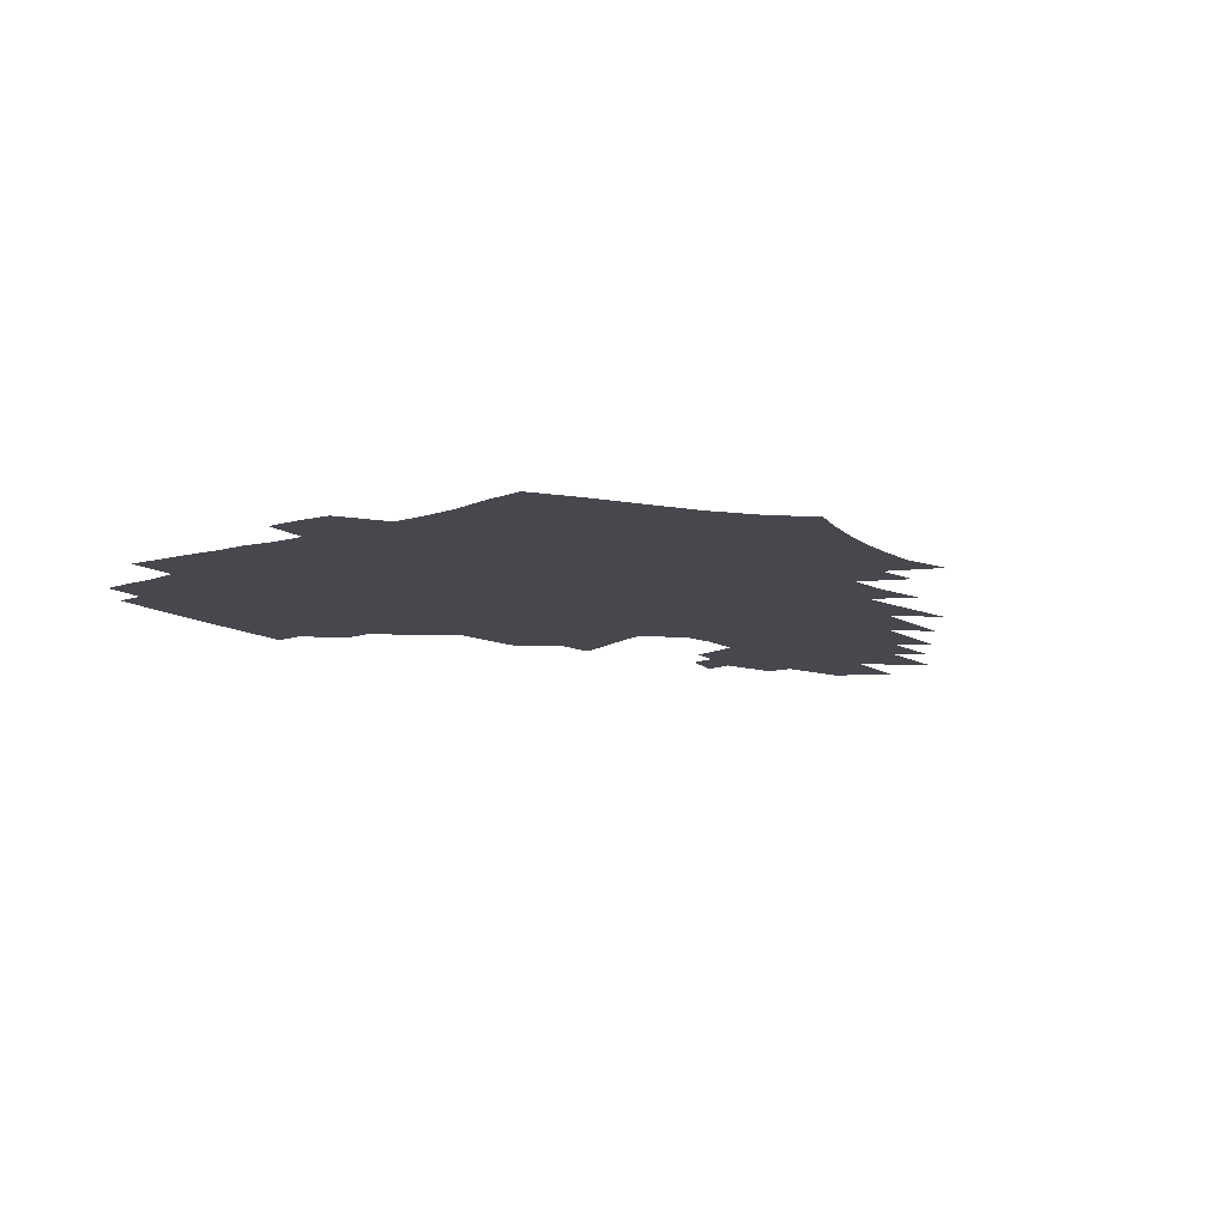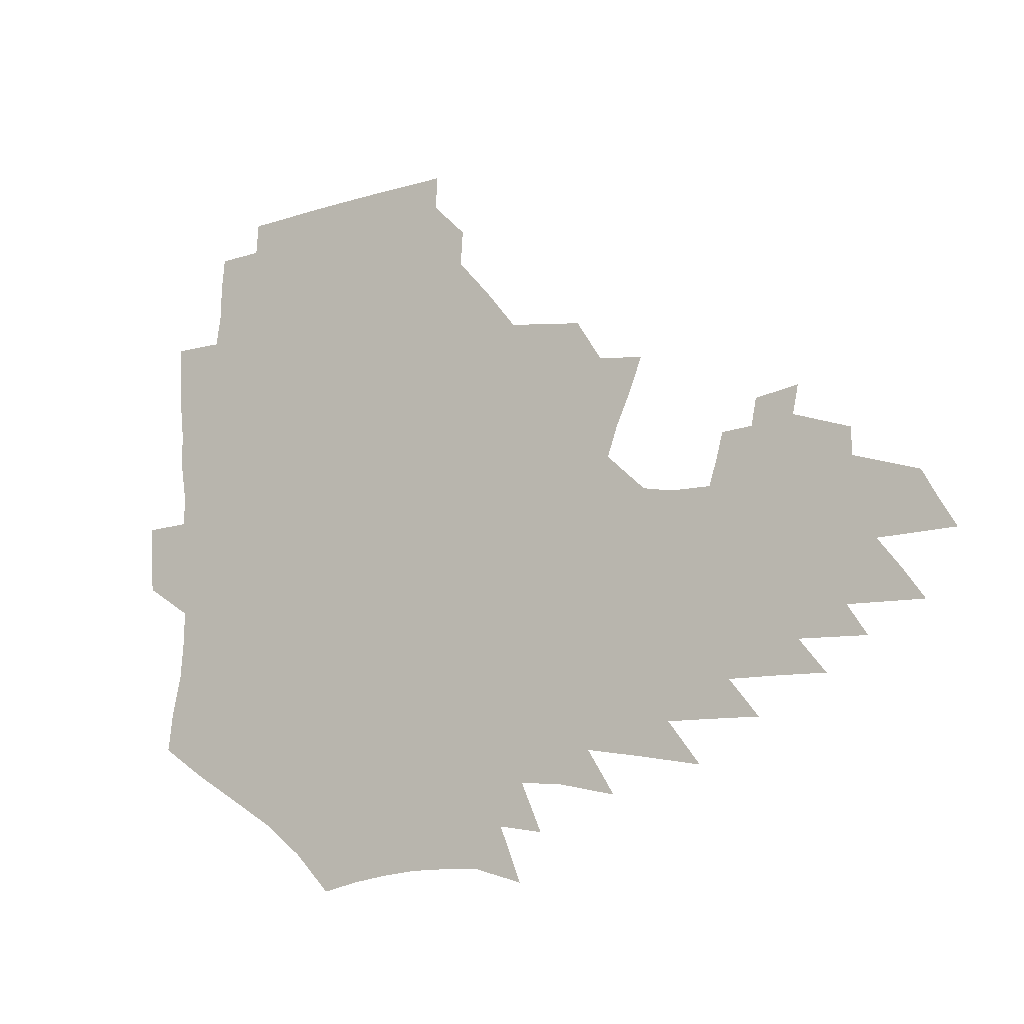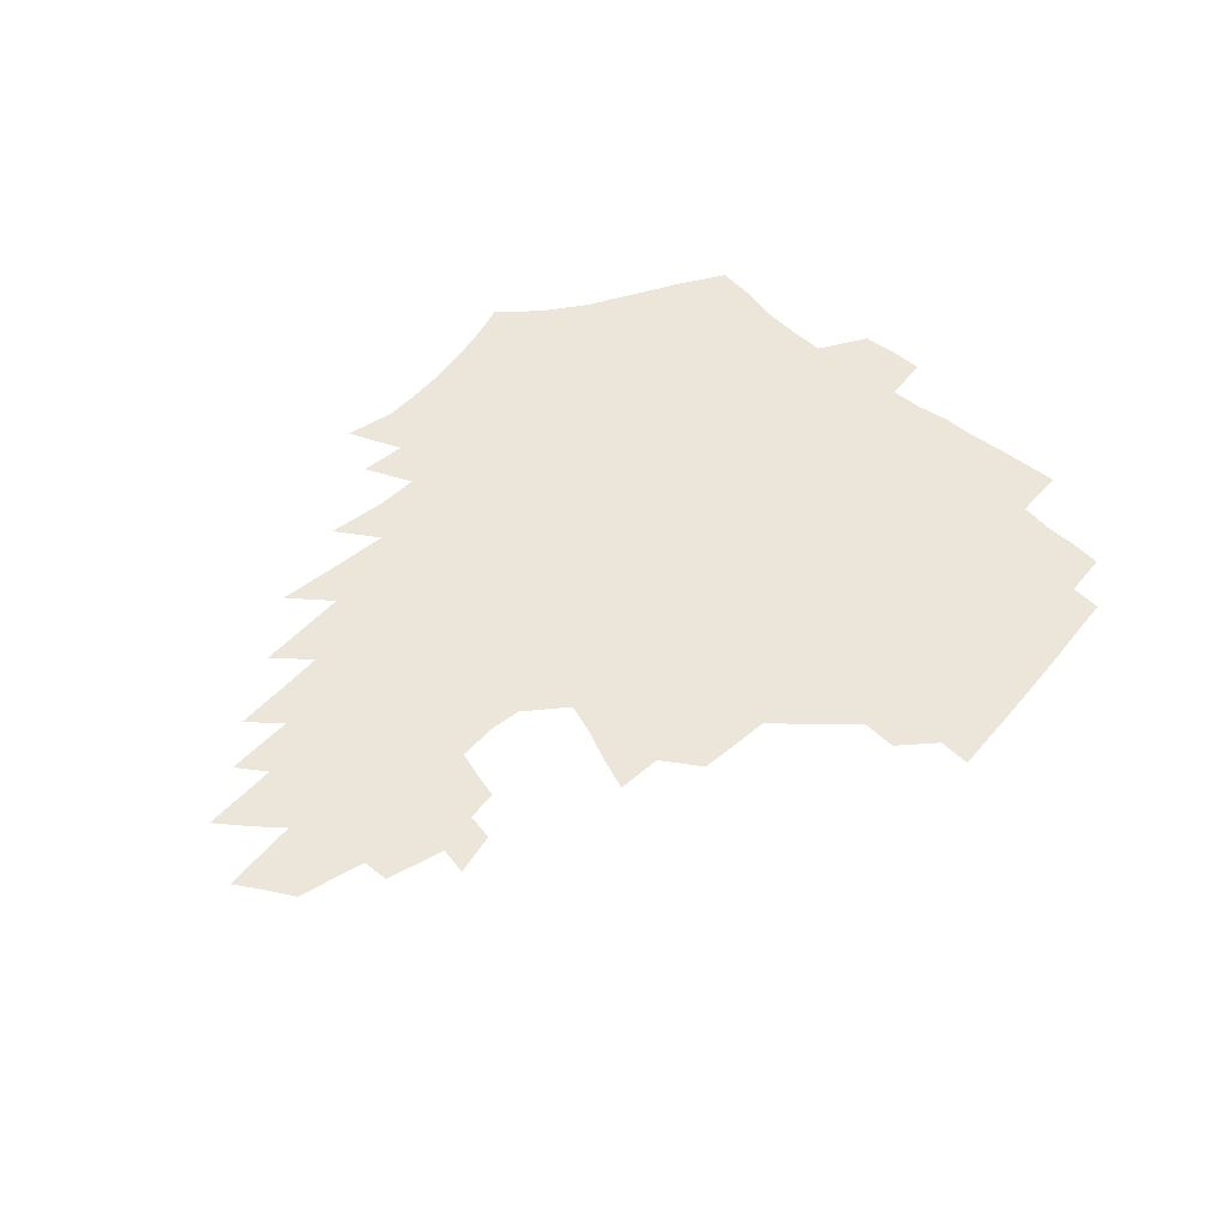
<metadata>
{"format":"obj","ext":"obj","renderer":"f3d","projection":"perspective","resolution":1024,"background":"white","views":[{"elev":-11.8,"azim":-54.8,"up":"+Z"},{"elev":-12.0,"azim":31.2,"up":"+Y"},{"elev":54.5,"azim":131.3,"up":"+Z"}]}
</metadata>
<code>
v 186.1 252 0
v 184.8 267 0
v 184.8 282 0
v 199.2 172.6 0
v 201.3 189.7 0
v 205.2 207.3 0
v 206.6 223.2 0
v 206.9 238.4 0
v 205.4 253.3 0
v 205.2 268.1 0
v 204.8 282.9 0
v 204.4 297.7 0
v 202.2 312.6 0
v 202.1 327.4 0
v 200.6 342.2 0
v 199.9 356.8 0
v 199 371.4 0
v 218.8 159.3 0
v 219.3 175.9 0
v 222.1 193.1 0
v 223.9 209.3 0
v 227 225.5 0
v 227.7 240.2 0
v 225 254.6 0
v 224.5 269.3 0
v 223.7 284 0
v 223.2 298.7 0
v 222.7 313.4 0
v 221.5 328.3 0
v 221.6 342.9 0
v 222.2 357.4 0
v 221.8 371.7 0
v 223.9 385.9 0
v 224.1 400 0
v 225.5 413.9 0
v 239.5 146.8 0
v 237.7 162.5 0
v 239.1 179.3 0
v 239.9 195.3 0
v 241.1 211 0
v 242.3 226.3 0
v 244.5 241.5 0
v 242.1 255.7 0
v 240.5 270.3 0
v 239.8 284.9 0
v 240.9 299.6 0
v 239.5 314.3 0
v 239.1 329.1 0
v 240.2 343.8 0
v 240.7 358.3 0
v 240.8 372.7 0
v 242 387 0
v 243.2 401.1 0
v 245 414.8 0
v 246 428.4 0
v 259.6 134.5 0
v 259 151.2 0
v 258.2 167.1 0
v 257.7 182.5 0
v 258 198 0
v 258 212.9 0
v 258.1 227.7 0
v 258.8 242.4 0
v 257.7 256.6 0
v 256.5 271.1 0
v 255.9 285.7 0
v 255.3 300.4 0
v 255.2 315.2 0
v 256.2 329.9 0
v 256.5 344.5 0
v 257.3 359 0
v 257.6 373.5 0
v 258.4 387.8 0
v 260 402 0
v 261.3 415.8 0
v 262.7 429.4 0
v 277.3 120.5 0
v 278 139.8 0
v 276.9 155.5 0
v 275.4 170.4 0
v 275.1 185.6 0
v 274.1 200.1 0
v 274.1 214.7 0
v 273.7 229 0
v 273.3 243.2 0
v 272.1 257.4 0
v 271 271.8 0
v 270.3 286.4 0
v 270.3 301 0
v 270.4 315.7 0
v 271.2 330.4 0
v 271.5 345 0
v 271.7 359.6 0
v 273.2 374.2 0
v 273.8 388.5 0
v 275.9 402.8 0
v 276.5 416.7 0
v 278.4 430.4 0
v 293.6 103.4 0
v 294 125.6 0
v 293.4 142.9 0
v 291.9 158.1 0
v 291.4 173.6 0
v 290.3 187.9 0
v 289.6 202.1 0
v 289 216.2 0
v 288.8 230.1 0
v 287.5 243.9 0
v 286.5 258 0
v 285.2 272.4 0
v 285.3 286.8 0
v 284.9 301.4 0
v 285.1 316.1 0
v 285.8 330.8 0
v 286.3 345.5 0
v 287.3 360.1 0
v 287.9 374.7 0
v 289.4 389.3 0
v 290.2 403.5 0
v 291.6 417.5 0
v 292.6 431.2 0
v 309.9 107.1 0
v 309.2 129.1 0
v 307.8 145.5 0
v 306.4 160.4 0
v 305.4 175.5 0
v 304.6 189.8 0
v 303.3 203.4 0
v 303.4 217.6 0
v 303.3 231.1 0
v 301.8 244.5 0
v 300.4 258.5 0
v 299.5 272.7 0
v 299.4 287.1 0
v 299.2 301.7 0
v 299.9 316.4 0
v 300.2 331 0
v 301.1 345.7 0
v 301.9 360.3 0
v 302.7 374.9 0
v 303.9 389.6 0
v 304.5 403.8 0
v 306 418 0
v 306.8 431.8 0
v 325.7 109.6 0
v 323.5 130.5 0
v 321.7 146.9 0
v 320.2 162.4 0
v 319 177.3 0
v 318 191.4 0
v 317.2 205.1 0
v 316.8 218.7 0
v 316.6 231.9 0
v 315.6 244.9 0
v 314.5 258.5 0
v 313.5 272.9 0
v 313.3 287.3 0
v 313.3 301.9 0
v 313.9 316.4 0
v 314.6 331 0
v 315.4 345.6 0
v 316.5 360.3 0
v 317.3 375 0
v 318.4 389.9 0
v 319.4 404.2 0
v 320.4 418.4 0
v 321.2 432.3 0
v 341.4 111.3 0
v 338 131.2 0
v 335.6 147.5 0
v 333.6 163.4 0
v 332.1 178.7 0
v 330.9 192.4 0
v 330 206 0
v 329.4 219.3 0
v 329.1 232.5 0
v 328.5 245.2 0
v 327.9 258.4 0
v 327.1 272.8 0
v 326.9 287.8 0
v 327.3 301.8 0
v 328.1 316.1 0
v 329 330.7 0
v 330 345.4 0
v 331.1 360.1 0
v 332.2 374.9 0
v 333.2 389.8 0
v 334.2 404.3 0
v 335.1 418.6 0
v 335.8 432.8 0
v 357.4 111.6 0
v 352.8 131.5 0
v 349.6 148.4 0
v 347.3 163.7 0
v 345.1 179.2 0
v 343.7 193.2 0
v 342.6 206.7 0
v 341.8 220 0
v 341.3 232.8 0
v 341 245.5 0
v 340.7 258.5 0
v 340.4 272.5 0
v 340.4 287.2 0
v 341.2 301.2 0
v 342.2 315.5 0
v 343.6 329.9 0
v 344.7 344.7 0
v 346.1 359.5 0
v 347.5 374.4 0
v 348.6 389.3 0
v 349.2 404.4 0
v 350.2 418.9 0
v 351.1 433.3 0
v 374.1 111.1 0
v 368.4 131.2 0
v 364 148.8 0
v 361 164.4 0
v 358.1 179.9 0
v 356.7 193.3 0
v 355.3 207 0
v 354.1 220.4 0
v 353.4 233.4 0
v 353.2 245.6 0
v 353.2 258.3 0
v 353.5 272 0
v 354.1 285.9 0
v 355.1 300 0
v 356.5 314.3 0
v 358.1 329 0
v 359.7 343.6 0
v 361.4 358.5 0
v 363.1 373.5 0
v 364.4 388.8 0
v 365.4 404 0
v 396 104.8 0
v 386.4 129.2 0
v 378.9 149.5 0
v 375 164.9 0
v 371.9 179.9 0
v 369.3 194.4 0
v 367.9 207.4 0
v 366.3 221 0
v 365.5 233.5 0
v 365.1 245.7 0
v 365.6 258.1 0
v 366.3 271.2 0
v 367.4 284.5 0
v 368.8 298.3 0
v 370.6 312.8 0
v 372.7 327.5 0
v 374.9 342.1 0
v 376.9 357 0
v 379.1 372.2 0
v 406.5 125.9 0
v 397.1 147.5 0
v 389.7 165.2 0
v 386 179.8 0
v 383.3 193.9 0
v 380.6 207.9 0
v 378.4 221.3 0
v 377.4 233.6 0
v 377.3 245.6 0
v 377.8 257.7 0
v 378.9 270.3 0
v 380.3 283.1 0
v 382.2 296.8 0
v 384.5 311 0
v 387.1 325.6 0
v 389.8 340.1 0
v 392.8 355 0
v 416.2 146 0
v 407.8 163.3 0
v 403.2 177.9 0
v 399.5 192.2 0
v 395.3 206.8 0
v 392.4 220.3 0
v 391.8 232.6 0
v 390.8 245 0
v 390.6 257.2 0
v 391.8 269.5 0
v 393.5 282.2 0
v 395.5 295.2 0
v 398.5 309.1 0
v 401.4 323.2 0
v 404.9 337.7 0
v 409.6 352.9 0
v 442.4 140.4 0
v 430.1 160 0
v 421.3 176.3 0
v 417.8 190 0
v 411.9 205 0
v 406.4 219.7 0
v 405.4 231.9 0
v 404.7 244.2 0
v 405 256.3 0
v 405.7 268.5 0
v 406.9 280.9 0
v 409.2 293.5 0
v 413 307 0
v 416.2 320.8 0
v 420.6 335.2 0
v 426.4 350.6 0
v 455 156 0
v 445.6 172.3 0
v 439 187 0
v 431.3 202.4 0
v 423.1 218.1 0
v 419.8 231.1 0
v 418.5 243.3 0
v 419.4 255.1 0
v 420 267 0
v 420.9 279.1 0
v 424.3 291.3 0
v 428.1 304.4 0
v 432.6 318.3 0
v 437.7 332.7 0
v 483.3 151 0
v 468.9 169.9 0
v 459.4 185.3 0
v 452.6 199.4 0
v 443.1 215.4 0
v 437.1 229.3 0
v 435.1 241.5 0
v 435.5 253.2 0
v 435.5 265 0
v 438.1 276.4 0
v 441.1 287.6 0
v 445.8 301.1 0
v 452.3 315.6 0
v 458 330.4 0
v 489.1 169.7 0
v 478.4 185.2 0
v 469.7 199.6 0
v 463 213.1 0
v 455.1 227.5 0
v 451.4 239.9 0
v 452.6 250.9 0
v 454.5 261.6 0
v 458.6 271.5 0
v 510.7 169.3 0
v 497.4 185.8 0
v 487.8 200 0
v 478 214.2 0
v 471.9 226.8 0
v 467.5 238.6 0
v 466.5 249.3 0
v 467.8 259.3 0
v 472.1 268.9 0
v 518.3 185.7 0
v 508.8 199.6 0
v 500.7 212.9 0
v 493.3 225.4 0
v 489.1 236.9 0
v 486.4 247.8 0
v 486.7 258.3 0
v 490.1 268.8 0
v 493.6 280 0
v 496.6 291.6 0
v 541.3 185.3 0
v 529.3 200.2 0
v 524.9 212.4 0
v 516.8 224.9 0
v 512.4 236.6 0
v 510.4 248 0
v 509.5 259.2 0
v 508 270.2 0
v 508.6 281.2 0
v 510.4 292.5 0
v 512.6 304.4 0
v 559.8 199.2 0
v 550.9 212.6 0
v 544 225.2 0
v 538 237.3 0
v 535 249 0
v 532.5 260.6 0
v 530.3 272.1 0
v 530.5 283.7 0
v 529.5 295.1 0
v 532 307.6 0
v 585 211.9 0
v 575.2 225.5 0
v 564.8 238.6 0
v 560.8 250.6 0
v 557.4 262.5 0
v 555.5 274.3 0
v 555.1 286.4 0
v 599.4 239.7 0
v 591.7 252.5 0
v 584.9 265 0
f 8 9 1
f 1 9 2
f 9 10 2
f 2 10 3
f 10 11 3
f 18 19 4
f 4 19 5
f 19 20 5
f 5 20 6
f 20 21 6
f 6 21 7
f 21 22 7
f 7 22 8
f 22 23 8
f 8 23 9
f 23 24 9
f 9 24 10
f 24 25 10
f 10 25 11
f 25 26 11
f 11 26 12
f 26 27 12
f 12 27 13
f 27 28 13
f 13 28 14
f 28 29 14
f 14 29 15
f 29 30 15
f 15 30 16
f 30 31 16
f 16 31 17
f 31 32 17
f 36 37 18
f 18 37 19
f 37 38 19
f 19 38 20
f 38 39 20
f 20 39 21
f 39 40 21
f 21 40 22
f 40 41 22
f 22 41 23
f 41 42 23
f 23 42 24
f 42 43 24
f 24 43 25
f 43 44 25
f 25 44 26
f 44 45 26
f 26 45 27
f 45 46 27
f 27 46 28
f 46 47 28
f 28 47 29
f 47 48 29
f 29 48 30
f 48 49 30
f 30 49 31
f 49 50 31
f 31 50 32
f 50 51 32
f 32 51 33
f 51 52 33
f 33 52 34
f 52 53 34
f 34 53 35
f 53 54 35
f 56 57 36
f 36 57 37
f 57 58 37
f 37 58 38
f 58 59 38
f 38 59 39
f 59 60 39
f 39 60 40
f 60 61 40
f 40 61 41
f 61 62 41
f 41 62 42
f 62 63 42
f 42 63 43
f 63 64 43
f 43 64 44
f 64 65 44
f 44 65 45
f 65 66 45
f 45 66 46
f 66 67 46
f 46 67 47
f 67 68 47
f 47 68 48
f 68 69 48
f 48 69 49
f 69 70 49
f 49 70 50
f 70 71 50
f 50 71 51
f 71 72 51
f 51 72 52
f 72 73 52
f 52 73 53
f 73 74 53
f 53 74 54
f 74 75 54
f 54 75 55
f 75 76 55
f 77 78 56
f 56 78 57
f 78 79 57
f 57 79 58
f 79 80 58
f 58 80 59
f 80 81 59
f 59 81 60
f 81 82 60
f 60 82 61
f 82 83 61
f 61 83 62
f 83 84 62
f 62 84 63
f 84 85 63
f 63 85 64
f 85 86 64
f 64 86 65
f 86 87 65
f 65 87 66
f 87 88 66
f 66 88 67
f 88 89 67
f 67 89 68
f 89 90 68
f 68 90 69
f 90 91 69
f 69 91 70
f 91 92 70
f 70 92 71
f 92 93 71
f 71 93 72
f 93 94 72
f 72 94 73
f 94 95 73
f 73 95 74
f 95 96 74
f 74 96 75
f 96 97 75
f 75 97 76
f 97 98 76
f 99 100 77
f 77 100 78
f 100 101 78
f 78 101 79
f 101 102 79
f 79 102 80
f 102 103 80
f 80 103 81
f 103 104 81
f 81 104 82
f 104 105 82
f 82 105 83
f 105 106 83
f 83 106 84
f 106 107 84
f 84 107 85
f 107 108 85
f 85 108 86
f 108 109 86
f 86 109 87
f 109 110 87
f 87 110 88
f 110 111 88
f 88 111 89
f 111 112 89
f 89 112 90
f 112 113 90
f 90 113 91
f 113 114 91
f 91 114 92
f 114 115 92
f 92 115 93
f 115 116 93
f 93 116 94
f 116 117 94
f 94 117 95
f 117 118 95
f 95 118 96
f 118 119 96
f 96 119 97
f 119 120 97
f 97 120 98
f 120 121 98
f 99 122 100
f 122 123 100
f 100 123 101
f 123 124 101
f 101 124 102
f 124 125 102
f 102 125 103
f 125 126 103
f 103 126 104
f 126 127 104
f 104 127 105
f 127 128 105
f 105 128 106
f 128 129 106
f 106 129 107
f 129 130 107
f 107 130 108
f 130 131 108
f 108 131 109
f 131 132 109
f 109 132 110
f 132 133 110
f 110 133 111
f 133 134 111
f 111 134 112
f 134 135 112
f 112 135 113
f 135 136 113
f 113 136 114
f 136 137 114
f 114 137 115
f 137 138 115
f 115 138 116
f 138 139 116
f 116 139 117
f 139 140 117
f 117 140 118
f 140 141 118
f 118 141 119
f 141 142 119
f 119 142 120
f 142 143 120
f 120 143 121
f 143 144 121
f 122 145 123
f 145 146 123
f 123 146 124
f 146 147 124
f 124 147 125
f 147 148 125
f 125 148 126
f 148 149 126
f 126 149 127
f 149 150 127
f 127 150 128
f 150 151 128
f 128 151 129
f 151 152 129
f 129 152 130
f 152 153 130
f 130 153 131
f 153 154 131
f 131 154 132
f 154 155 132
f 132 155 133
f 155 156 133
f 133 156 134
f 156 157 134
f 134 157 135
f 157 158 135
f 135 158 136
f 158 159 136
f 136 159 137
f 159 160 137
f 137 160 138
f 160 161 138
f 138 161 139
f 161 162 139
f 139 162 140
f 162 163 140
f 140 163 141
f 163 164 141
f 141 164 142
f 164 165 142
f 142 165 143
f 165 166 143
f 143 166 144
f 166 167 144
f 145 168 146
f 168 169 146
f 146 169 147
f 169 170 147
f 147 170 148
f 170 171 148
f 148 171 149
f 171 172 149
f 149 172 150
f 172 173 150
f 150 173 151
f 173 174 151
f 151 174 152
f 174 175 152
f 152 175 153
f 175 176 153
f 153 176 154
f 176 177 154
f 154 177 155
f 177 178 155
f 155 178 156
f 178 179 156
f 156 179 157
f 179 180 157
f 157 180 158
f 180 181 158
f 158 181 159
f 181 182 159
f 159 182 160
f 182 183 160
f 160 183 161
f 183 184 161
f 161 184 162
f 184 185 162
f 162 185 163
f 185 186 163
f 163 186 164
f 186 187 164
f 164 187 165
f 187 188 165
f 165 188 166
f 188 189 166
f 166 189 167
f 189 190 167
f 168 191 169
f 191 192 169
f 169 192 170
f 192 193 170
f 170 193 171
f 193 194 171
f 171 194 172
f 194 195 172
f 172 195 173
f 195 196 173
f 173 196 174
f 196 197 174
f 174 197 175
f 197 198 175
f 175 198 176
f 198 199 176
f 176 199 177
f 199 200 177
f 177 200 178
f 200 201 178
f 178 201 179
f 201 202 179
f 179 202 180
f 202 203 180
f 180 203 181
f 203 204 181
f 181 204 182
f 204 205 182
f 182 205 183
f 205 206 183
f 183 206 184
f 206 207 184
f 184 207 185
f 207 208 185
f 185 208 186
f 208 209 186
f 186 209 187
f 209 210 187
f 187 210 188
f 210 211 188
f 188 211 189
f 211 212 189
f 189 212 190
f 212 213 190
f 191 214 192
f 214 215 192
f 192 215 193
f 215 216 193
f 193 216 194
f 216 217 194
f 194 217 195
f 217 218 195
f 195 218 196
f 218 219 196
f 196 219 197
f 219 220 197
f 197 220 198
f 220 221 198
f 198 221 199
f 221 222 199
f 199 222 200
f 222 223 200
f 200 223 201
f 223 224 201
f 201 224 202
f 224 225 202
f 202 225 203
f 225 226 203
f 203 226 204
f 226 227 204
f 204 227 205
f 227 228 205
f 205 228 206
f 228 229 206
f 206 229 207
f 229 230 207
f 207 230 208
f 230 231 208
f 208 231 209
f 231 232 209
f 209 232 210
f 232 233 210
f 210 233 211
f 233 234 211
f 211 234 212
f 214 235 215
f 235 236 215
f 215 236 216
f 236 237 216
f 216 237 217
f 237 238 217
f 217 238 218
f 238 239 218
f 218 239 219
f 239 240 219
f 219 240 220
f 240 241 220
f 220 241 221
f 241 242 221
f 221 242 222
f 242 243 222
f 222 243 223
f 243 244 223
f 223 244 224
f 244 245 224
f 224 245 225
f 245 246 225
f 225 246 226
f 246 247 226
f 226 247 227
f 247 248 227
f 227 248 228
f 248 249 228
f 228 249 229
f 249 250 229
f 229 250 230
f 250 251 230
f 230 251 231
f 251 252 231
f 231 252 232
f 252 253 232
f 232 253 233
f 236 254 237
f 254 255 237
f 237 255 238
f 255 256 238
f 238 256 239
f 256 257 239
f 239 257 240
f 257 258 240
f 240 258 241
f 258 259 241
f 241 259 242
f 259 260 242
f 242 260 243
f 260 261 243
f 243 261 244
f 261 262 244
f 244 262 245
f 262 263 245
f 245 263 246
f 263 264 246
f 246 264 247
f 264 265 247
f 247 265 248
f 265 266 248
f 248 266 249
f 266 267 249
f 249 267 250
f 267 268 250
f 250 268 251
f 268 269 251
f 251 269 252
f 269 270 252
f 252 270 253
f 255 271 256
f 271 272 256
f 256 272 257
f 272 273 257
f 257 273 258
f 273 274 258
f 258 274 259
f 274 275 259
f 259 275 260
f 275 276 260
f 260 276 261
f 276 277 261
f 261 277 262
f 277 278 262
f 262 278 263
f 278 279 263
f 263 279 264
f 279 280 264
f 264 280 265
f 280 281 265
f 265 281 266
f 281 282 266
f 266 282 267
f 282 283 267
f 267 283 268
f 283 284 268
f 268 284 269
f 284 285 269
f 269 285 270
f 285 286 270
f 271 287 272
f 287 288 272
f 272 288 273
f 288 289 273
f 273 289 274
f 289 290 274
f 274 290 275
f 290 291 275
f 275 291 276
f 291 292 276
f 276 292 277
f 292 293 277
f 277 293 278
f 293 294 278
f 278 294 279
f 294 295 279
f 279 295 280
f 295 296 280
f 280 296 281
f 296 297 281
f 281 297 282
f 297 298 282
f 282 298 283
f 298 299 283
f 283 299 284
f 299 300 284
f 284 300 285
f 300 301 285
f 285 301 286
f 301 302 286
f 288 303 289
f 303 304 289
f 289 304 290
f 304 305 290
f 290 305 291
f 305 306 291
f 291 306 292
f 306 307 292
f 292 307 293
f 307 308 293
f 293 308 294
f 308 309 294
f 294 309 295
f 309 310 295
f 295 310 296
f 310 311 296
f 296 311 297
f 311 312 297
f 297 312 298
f 312 313 298
f 298 313 299
f 313 314 299
f 299 314 300
f 314 315 300
f 300 315 301
f 315 316 301
f 301 316 302
f 303 317 304
f 317 318 304
f 304 318 305
f 318 319 305
f 305 319 306
f 319 320 306
f 306 320 307
f 320 321 307
f 307 321 308
f 321 322 308
f 308 322 309
f 322 323 309
f 309 323 310
f 323 324 310
f 310 324 311
f 324 325 311
f 311 325 312
f 325 326 312
f 312 326 313
f 326 327 313
f 313 327 314
f 327 328 314
f 314 328 315
f 328 329 315
f 315 329 316
f 329 330 316
f 318 331 319
f 331 332 319
f 319 332 320
f 332 333 320
f 320 333 321
f 333 334 321
f 321 334 322
f 334 335 322
f 322 335 323
f 335 336 323
f 323 336 324
f 336 337 324
f 324 337 325
f 337 338 325
f 325 338 326
f 338 339 326
f 326 339 327
f 331 340 332
f 340 341 332
f 332 341 333
f 341 342 333
f 333 342 334
f 342 343 334
f 334 343 335
f 343 344 335
f 335 344 336
f 344 345 336
f 336 345 337
f 345 346 337
f 337 346 338
f 346 347 338
f 338 347 339
f 347 348 339
f 341 349 342
f 349 350 342
f 342 350 343
f 350 351 343
f 343 351 344
f 351 352 344
f 344 352 345
f 352 353 345
f 345 353 346
f 353 354 346
f 346 354 347
f 354 355 347
f 347 355 348
f 355 356 348
f 349 359 350
f 359 360 350
f 350 360 351
f 360 361 351
f 351 361 352
f 361 362 352
f 352 362 353
f 362 363 353
f 353 363 354
f 363 364 354
f 354 364 355
f 364 365 355
f 355 365 356
f 365 366 356
f 356 366 357
f 366 367 357
f 357 367 358
f 367 368 358
f 360 370 361
f 370 371 361
f 361 371 362
f 371 372 362
f 362 372 363
f 372 373 363
f 363 373 364
f 373 374 364
f 364 374 365
f 374 375 365
f 365 375 366
f 375 376 366
f 366 376 367
f 376 377 367
f 367 377 368
f 377 378 368
f 368 378 369
f 378 379 369
f 371 380 372
f 380 381 372
f 372 381 373
f 381 382 373
f 373 382 374
f 382 383 374
f 374 383 375
f 383 384 375
f 375 384 376
f 384 385 376
f 376 385 377
f 385 386 377
f 377 386 378
f 382 387 383
f 387 388 383
f 383 388 384
f 388 389 384
f 384 389 385

</code>
